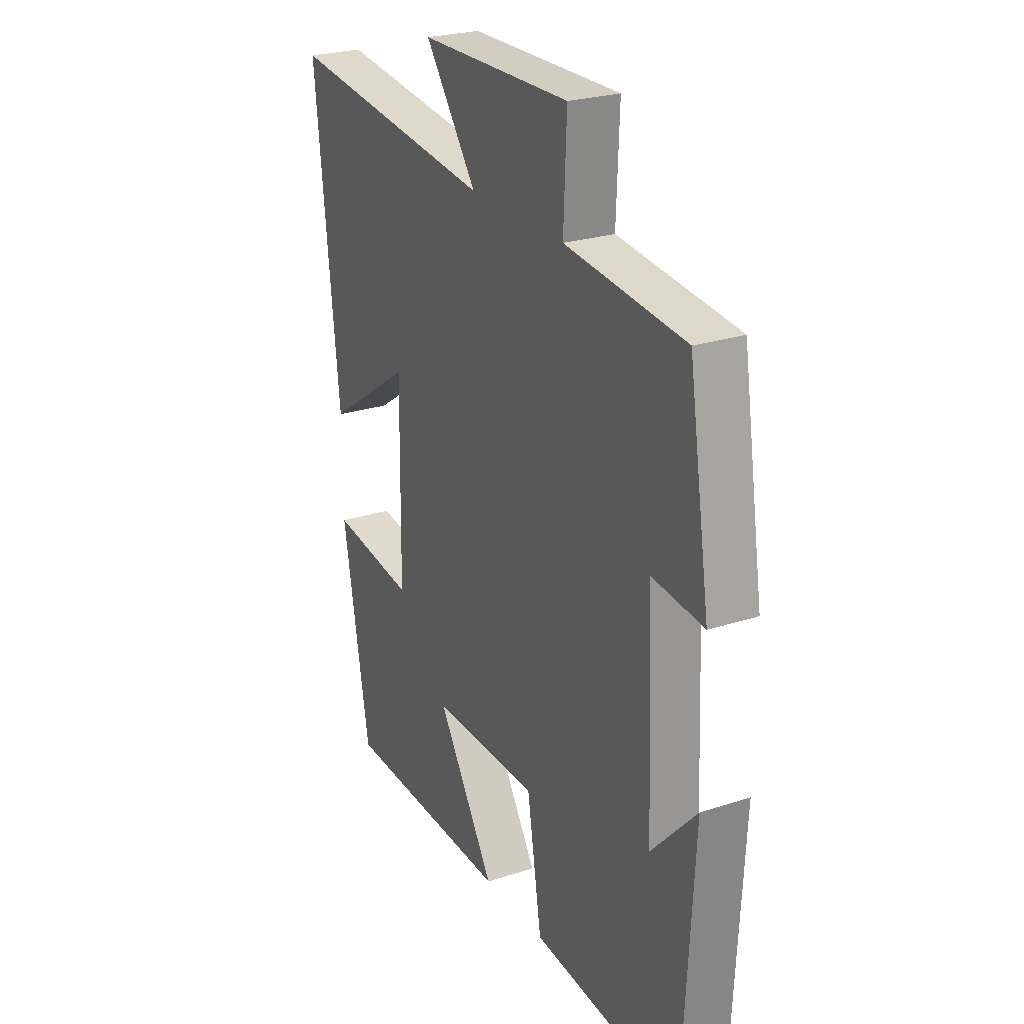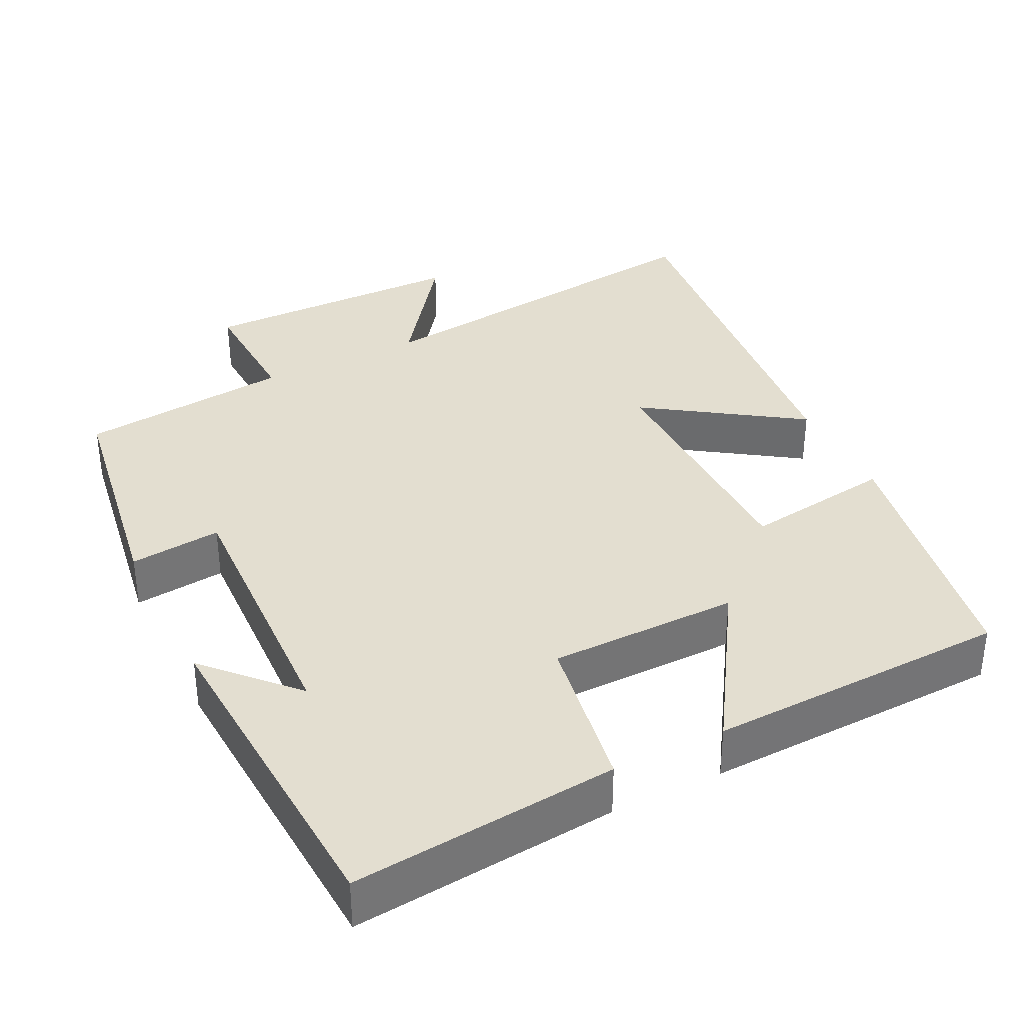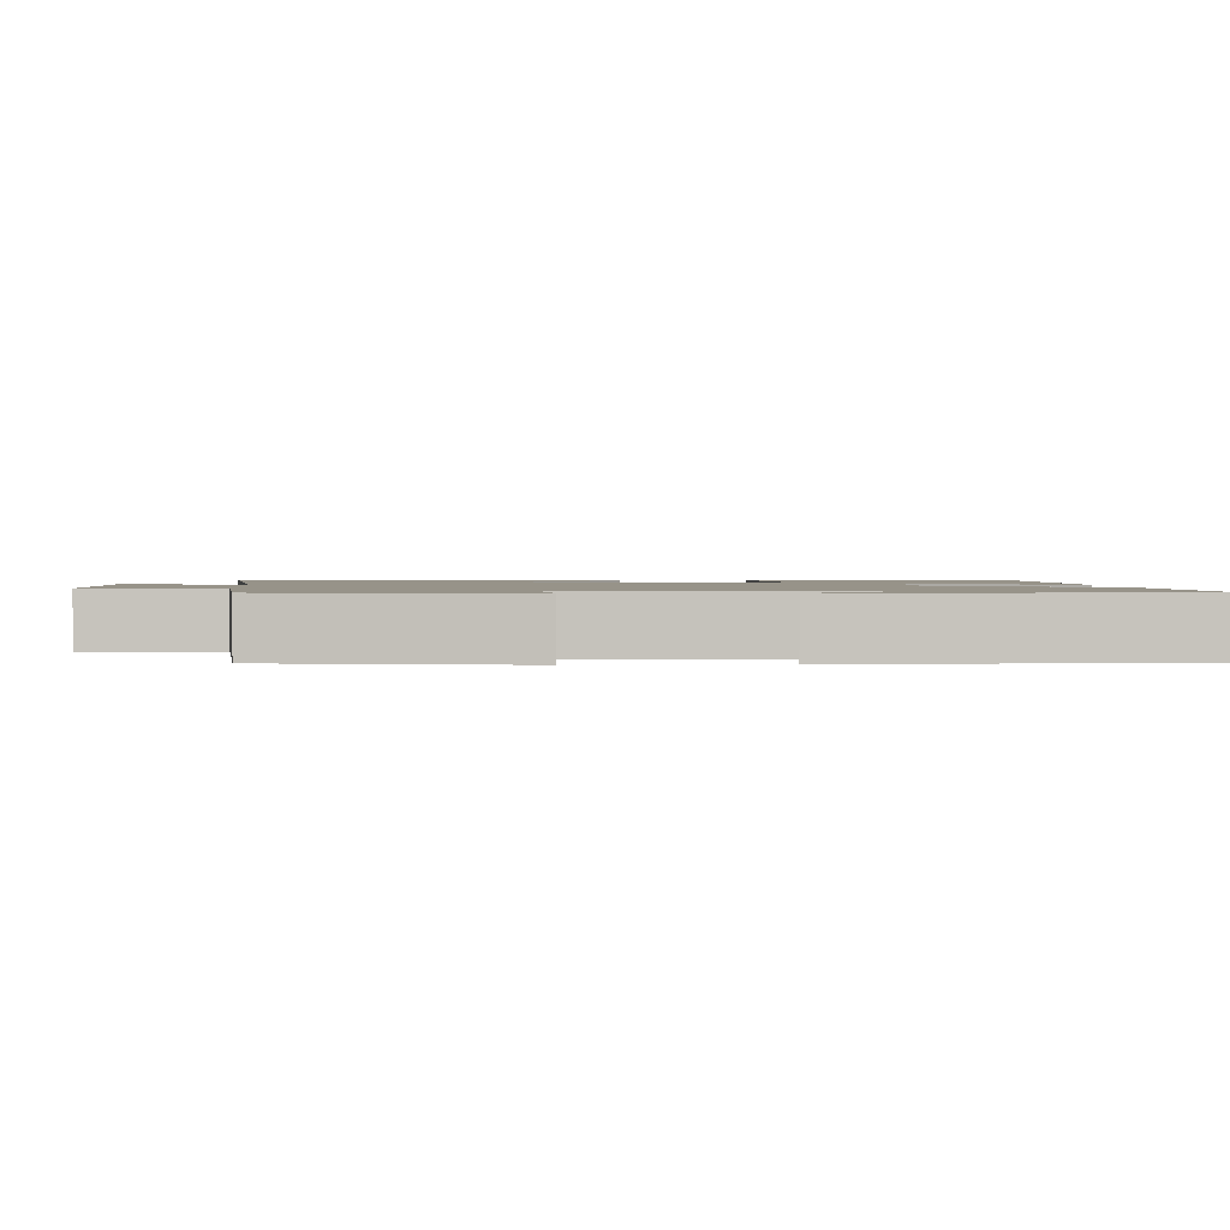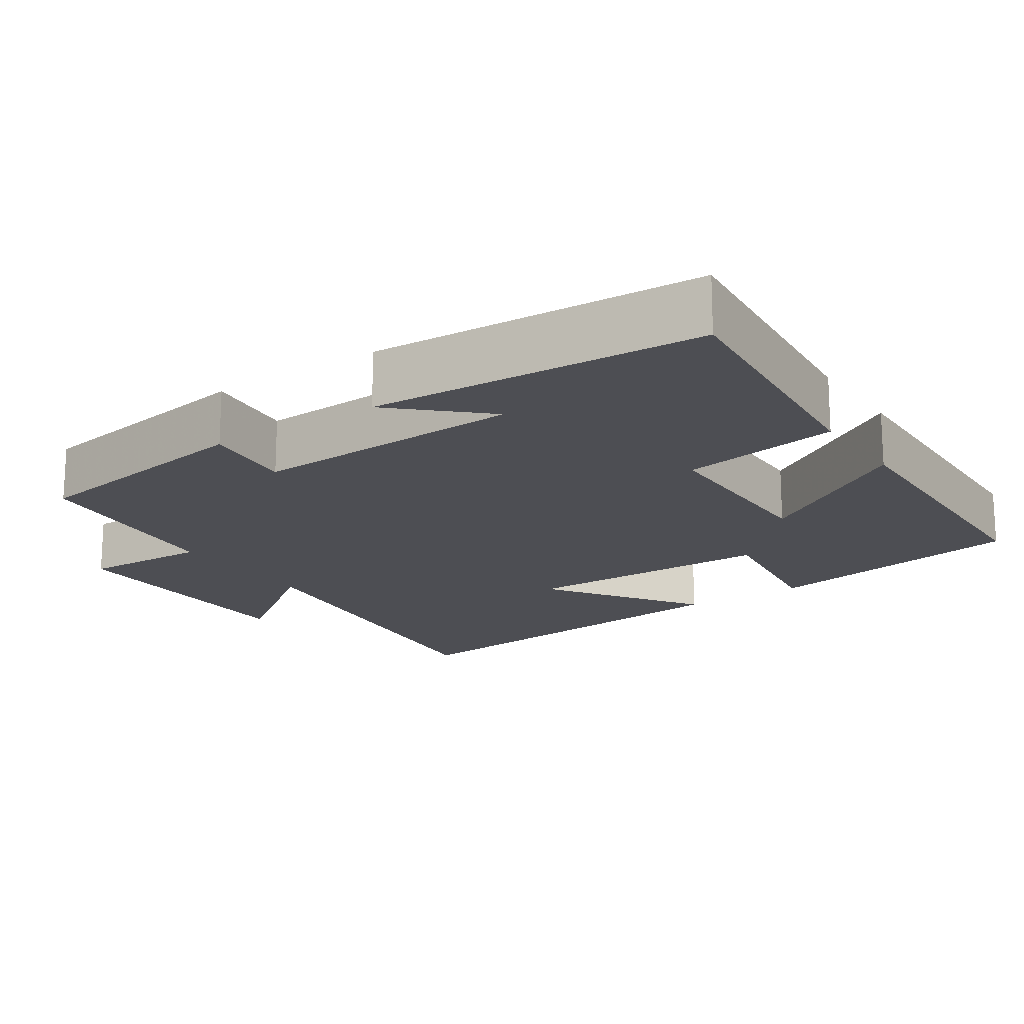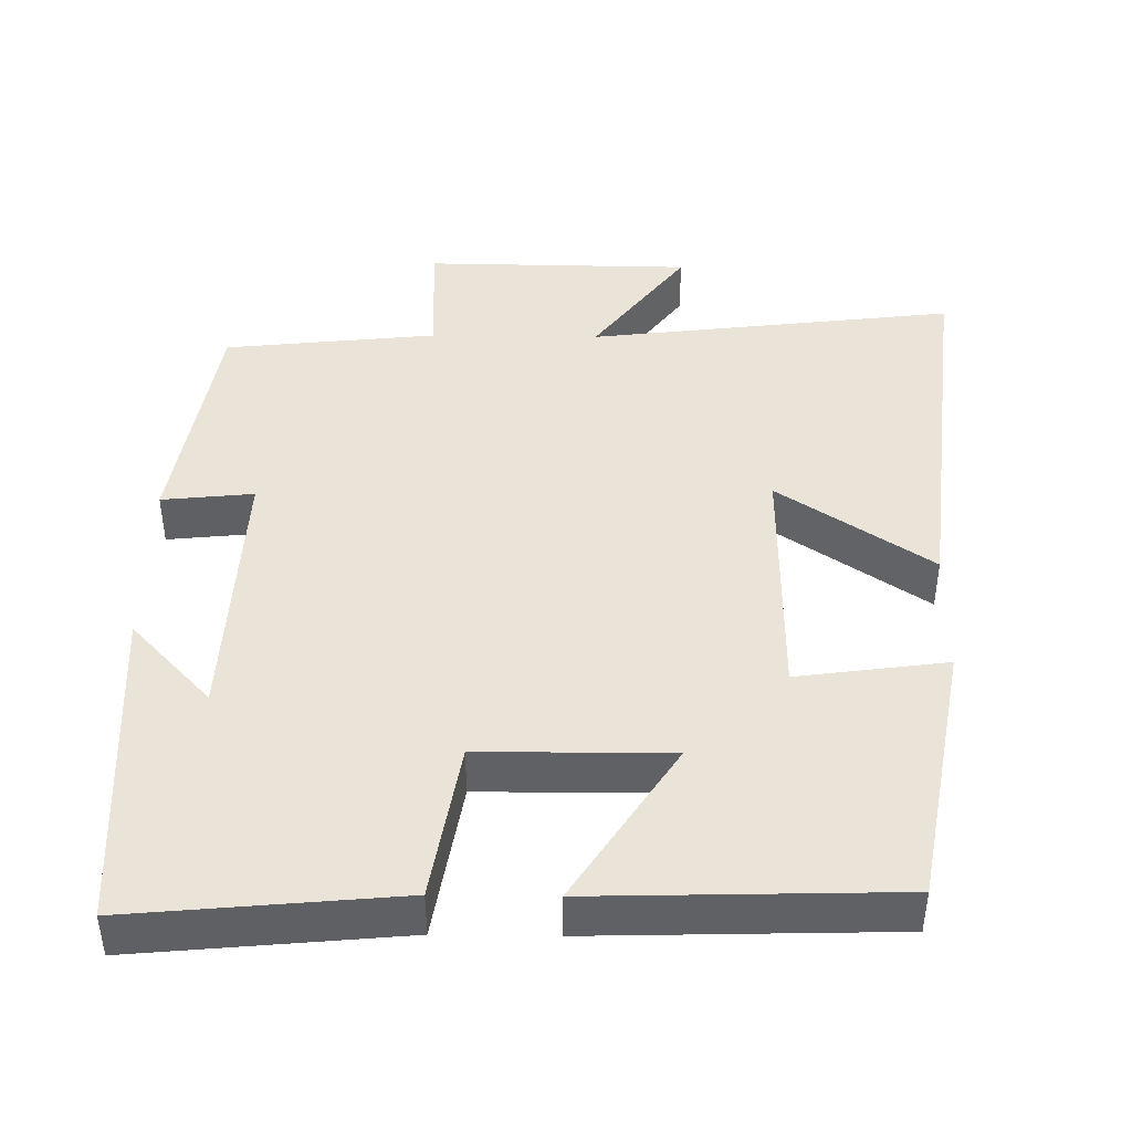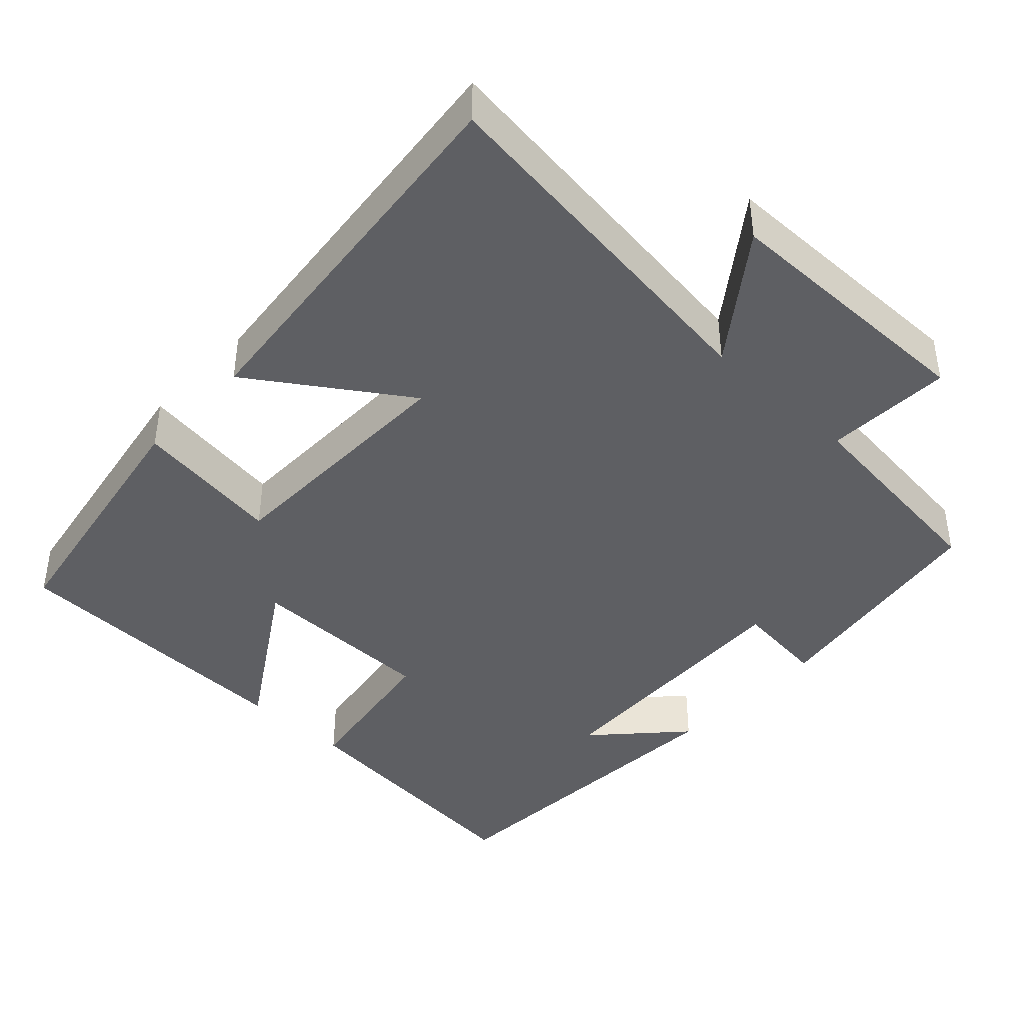
<metadata>
{"format":"obj","ext":"obj","renderer":"f3d","projection":"perspective","resolution":1024,"background":"white","views":[{"elev":25.0,"azim":62.1,"up":"+Z"},{"elev":35.7,"azim":153.5,"up":"+Y"},{"elev":1.5,"azim":87.4,"up":"+Y"},{"elev":-17.4,"azim":124.0,"up":"+Y"},{"elev":43.2,"azim":-179.2,"up":"+Y"},{"elev":-41.8,"azim":-43.3,"up":"+Y"}]}
</metadata>
<code>
v -0.557 0.07 0.561
v -0.064 0.07 0.5
v -0.187 0.07 0.666
v 0.171 0.07 0.67
v 0.164 0.07 0.5
v 0.449 0.07 0.469
v 0.5 0.07 0.149
v 0.377 0.07 0.162
v 0.393 0.07 -0.204
v 0.5 0.07 -0.089
v 0.475 0.07 -0.534
v 0.119 0.07 -0.5
v 0.084 0.07 -0.287
v -0.17 0.07 -0.285
v -0.033 0.07 -0.5
v -0.436 0.07 -0.488
v -0.5 0.07 -0.132
v -0.3 0.07 -0.16
v -0.296 0.07 0.178
v -0.5 0.07 0.04
v -0.557 0 0.561
v -0.064 0 0.5
v -0.187 0 0.666
v 0.171 0 0.67
v 0.164 0 0.5
v 0.449 0 0.469
v 0.5 0 0.149
v 0.377 0 0.162
v 0.393 0 -0.204
v 0.5 0 -0.089
v 0.475 0 -0.534
v 0.119 0 -0.5
v 0.084 0 -0.287
v -0.17 0 -0.285
v -0.033 0 -0.5
v -0.436 0 -0.488
v -0.5 0 -0.132
v -0.3 0 -0.16
v -0.296 0 0.178
v -0.5 0 0.04
f 19 20 1 2
f 18 19 2
f 16 17 18
f 15 16 18
f 14 15 18
f 13 14 18 2
f 11 12 13
f 11 13 2
f 9 10 11
f 9 11 2
f 8 9 2
f 7 8 2
f 6 7 2
f 5 6 2
f 2 3 4 5
f 22 21 40 39
f 22 39 38
f 38 37 36
f 38 36 35
f 38 35 34
f 22 38 34 33
f 33 32 31
f 22 33 31
f 31 30 29
f 22 31 29
f 22 29 28
f 22 28 27
f 22 27 26
f 22 26 25
f 25 24 23 22
f 1 21 22 2
f 2 22 23 3
f 3 23 24 4
f 4 24 25 5
f 5 25 26 6
f 6 26 27 7
f 7 27 28 8
f 8 28 29 9
f 9 29 30 10
f 10 30 31 11
f 11 31 32 12
f 12 32 33 13
f 13 33 34 14
f 14 34 35 15
f 15 35 36 16
f 16 36 37 17
f 17 37 38 18
f 18 38 39 19
f 19 39 40 20
f 20 40 21 1

</code>
